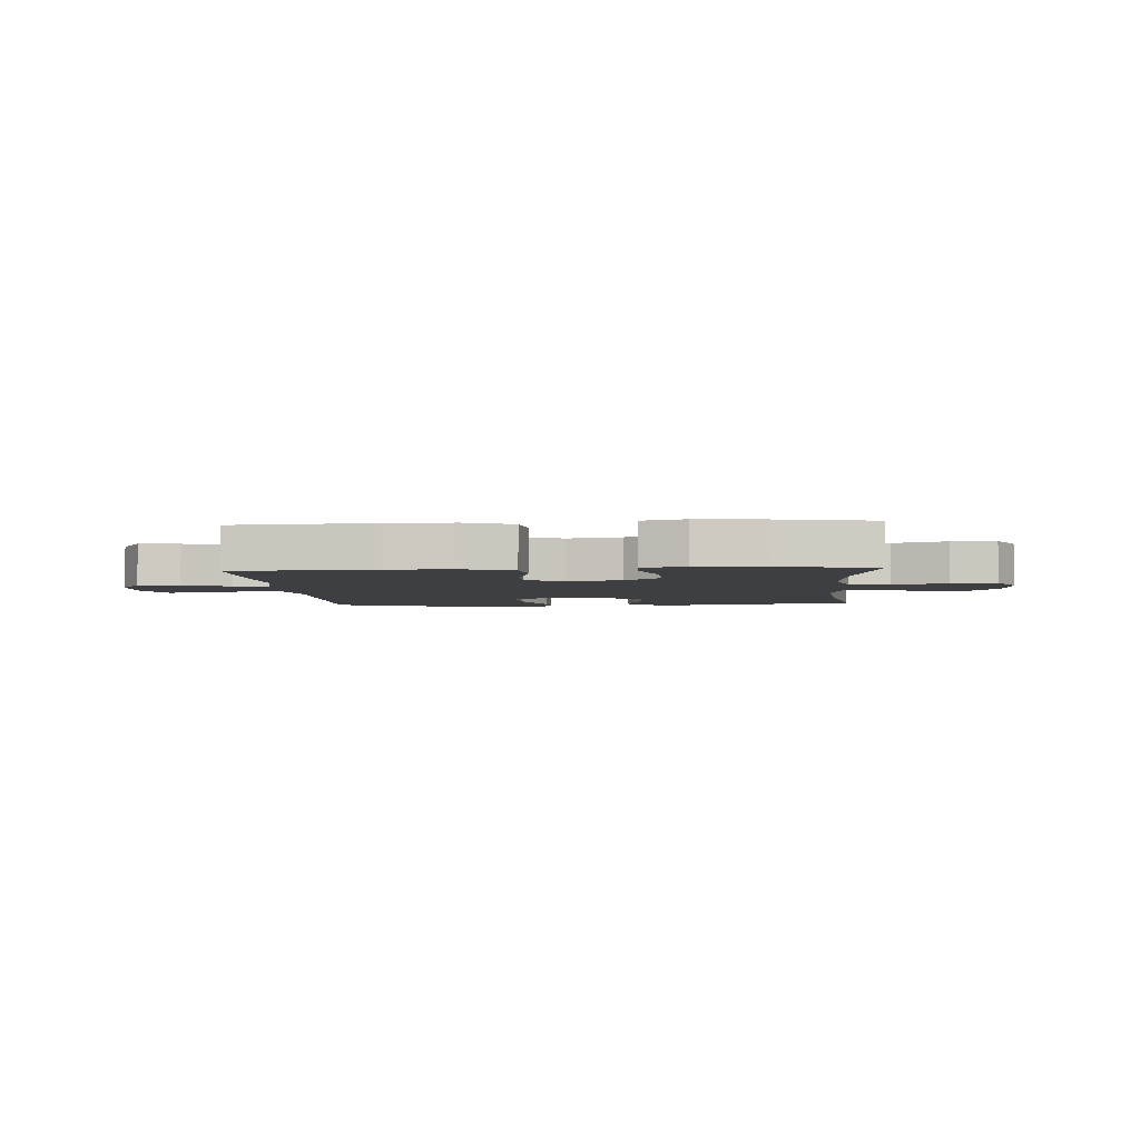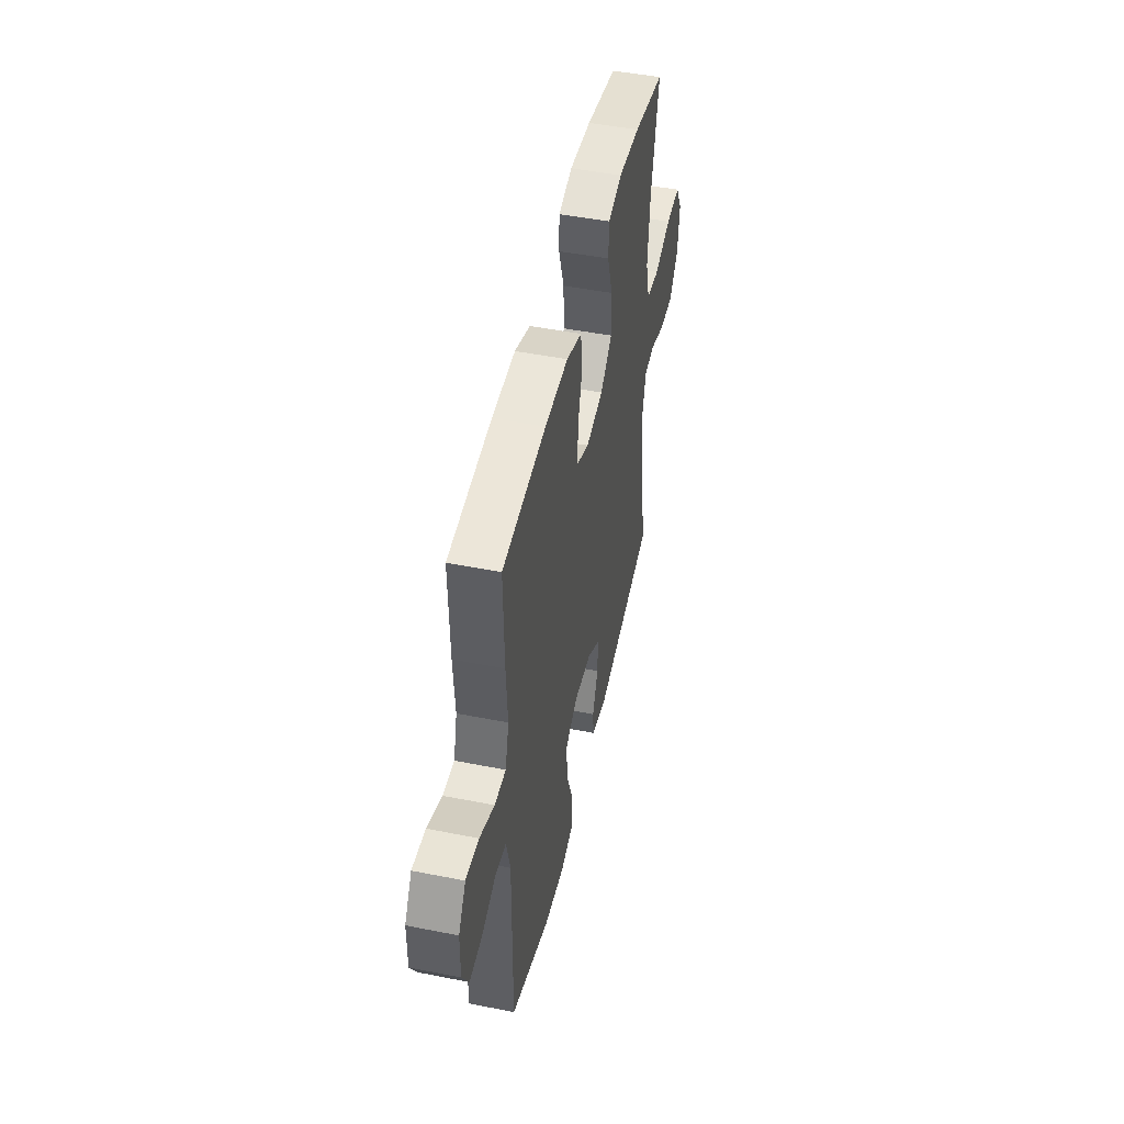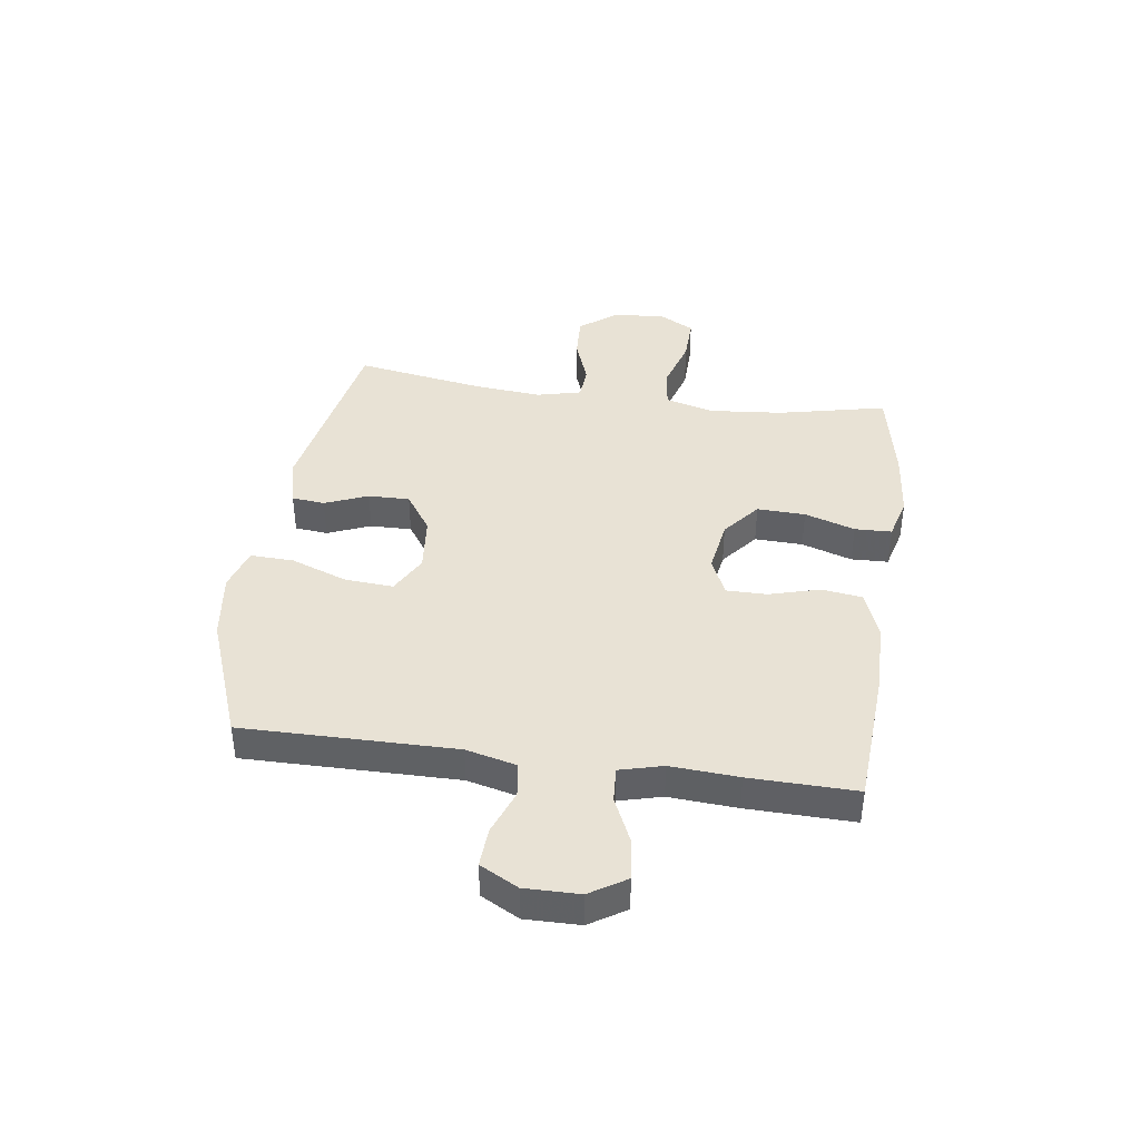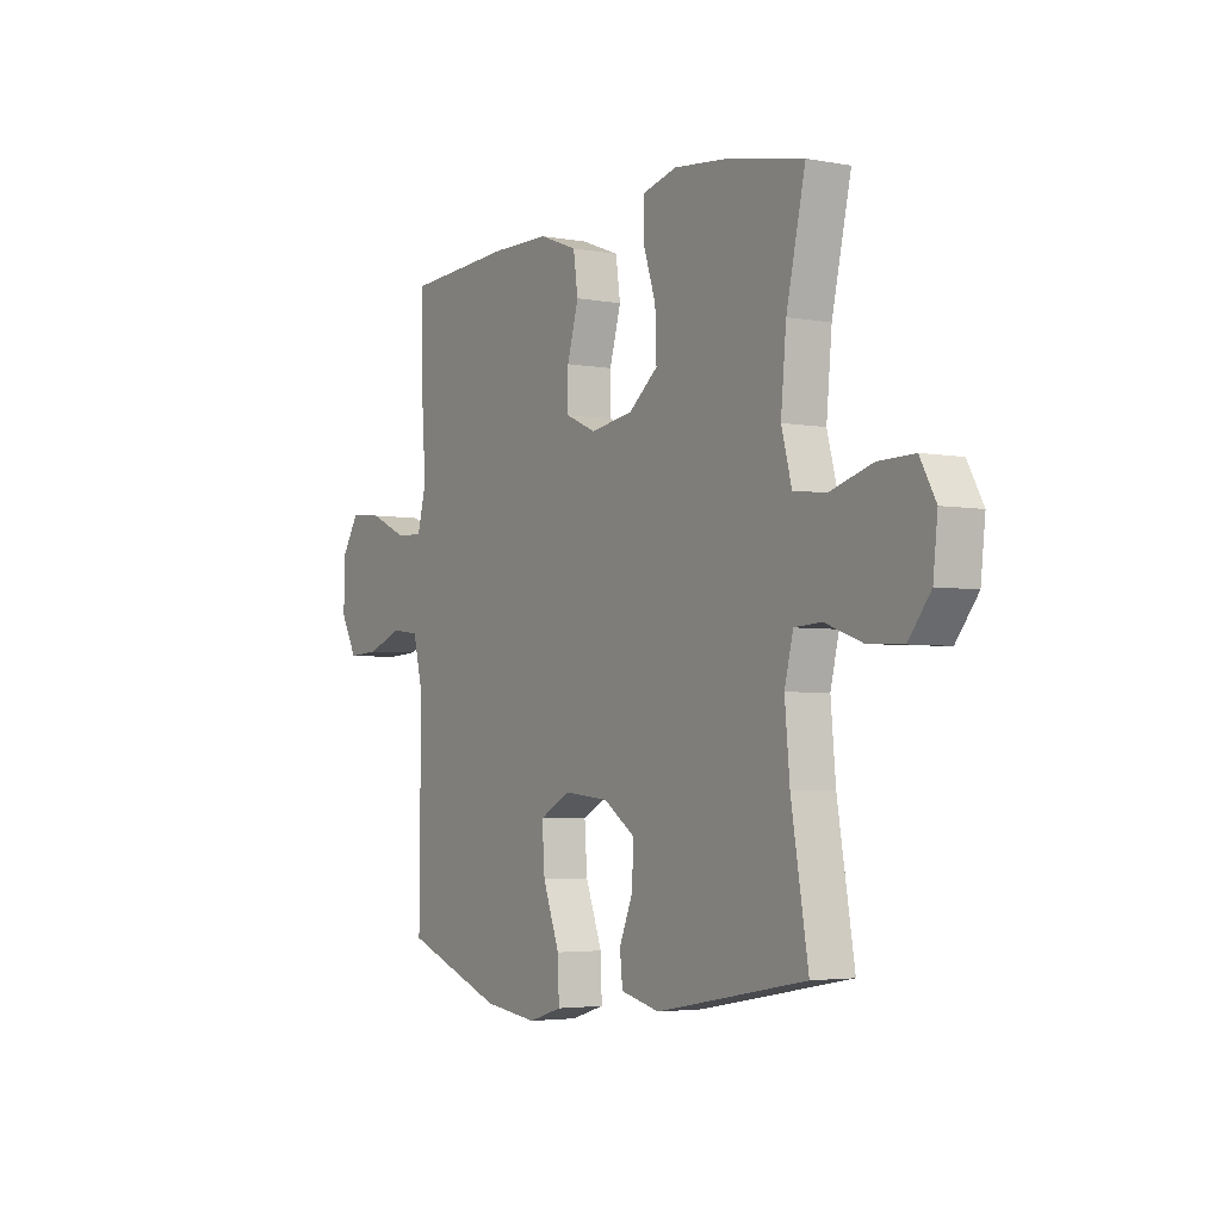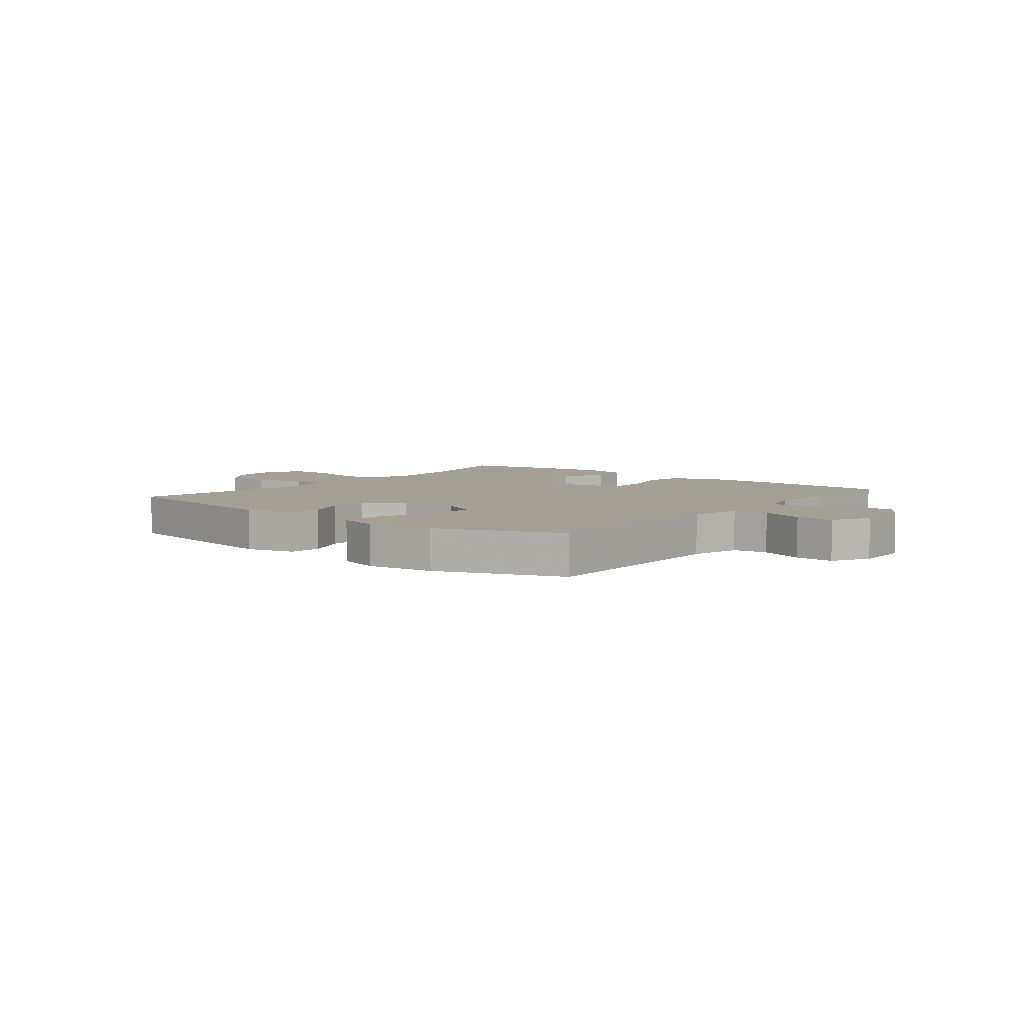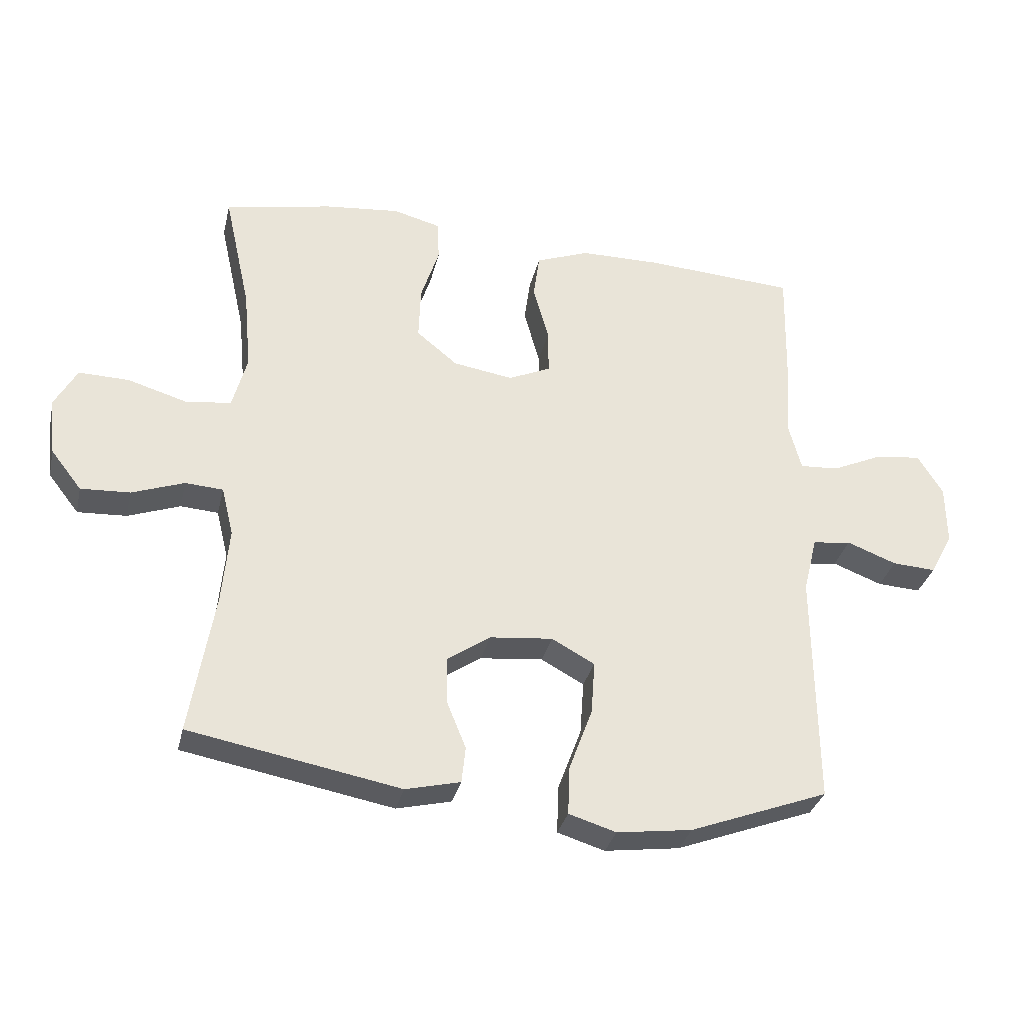
<metadata>
{"format":"obj","ext":"obj","renderer":"f3d","projection":"perspective","resolution":1024,"background":"white","views":[{"elev":-3.9,"azim":4.2,"up":"+Y"},{"elev":48.1,"azim":-77.5,"up":"+Z"},{"elev":40.8,"azim":-82.0,"up":"+Y"},{"elev":-3.6,"azim":58.0,"up":"+Z"},{"elev":5.8,"azim":-141.5,"up":"+Y"},{"elev":-32.4,"azim":167.1,"up":"+Z"}]}
</metadata>
<code>
v 0.5 0.07 0.5
v 0.458 0.07 0.31
v 0.446 0.07 0.18
v 0.469 0.07 0.094
v 0.541 0.07 0.085
v 0.635 0.07 0.113
v 0.715 0.07 0.115
v 0.75 0.07 0.051
v 0.74 0.07 -0.041
v 0.691 0.07 -0.104
v 0.613 0.07 -0.1
v 0.53 0.07 -0.07
v 0.47 0.07 -0.074
v 0.451 0.07 -0.152
v 0.462 0.07 -0.273
v 0.5 0.07 -0.5
v 0.166 0.07 -0.562
v 0.079 0.07 -0.541
v 0.073 0.07 -0.483
v 0.104 0.07 -0.407
v 0.105 0.07 -0.334
v 0.036 0.07 -0.287
v -0.064 0.07 -0.277
v -0.132 0.07 -0.314
v -0.126 0.07 -0.399
v -0.089 0.07 -0.499
v -0.086 0.07 -0.576
v -0.161 0.07 -0.599
v -0.28 0.07 -0.583
v -0.5 0.07 -0.5
v -0.497 0.07 -0.125
v -0.519 0.07 -0.036
v -0.58 0.07 -0.028
v -0.659 0.07 -0.058
v -0.728 0.07 -0.062
v -0.764 0.07 0.005
v -0.763 0.07 0.101
v -0.723 0.07 0.165
v -0.651 0.07 0.157
v -0.57 0.07 0.12
v -0.508 0.07 0.116
v -0.488 0.07 0.192
v -0.496 0.07 0.312
v -0.5 0.07 0.5
v -0.261 0.07 0.515
v -0.133 0.07 0.514
v -0.048 0.07 0.482
v -0.038 0.07 0.41
v -0.063 0.07 0.321
v -0.063 0.07 0.249
v 0.004 0.07 0.219
v 0.099 0.07 0.234
v 0.164 0.07 0.287
v 0.161 0.07 0.372
v 0.132 0.07 0.461
v 0.134 0.07 0.526
v 0.21 0.07 0.546
v 0.329 0.07 0.534
v 0.5 0 0.5
v 0.458 0 0.31
v 0.446 0 0.18
v 0.469 0 0.094
v 0.541 0 0.085
v 0.635 0 0.113
v 0.715 0 0.115
v 0.75 0 0.051
v 0.74 0 -0.041
v 0.691 0 -0.104
v 0.613 0 -0.1
v 0.53 0 -0.07
v 0.47 0 -0.074
v 0.451 0 -0.152
v 0.462 0 -0.273
v 0.5 0 -0.5
v 0.166 0 -0.562
v 0.079 0 -0.541
v 0.073 0 -0.483
v 0.104 0 -0.407
v 0.105 0 -0.334
v 0.036 0 -0.287
v -0.064 0 -0.277
v -0.132 0 -0.314
v -0.126 0 -0.399
v -0.089 0 -0.499
v -0.086 0 -0.576
v -0.161 0 -0.599
v -0.28 0 -0.583
v -0.5 0 -0.5
v -0.497 0 -0.125
v -0.519 0 -0.036
v -0.58 0 -0.028
v -0.659 0 -0.058
v -0.728 0 -0.062
v -0.764 0 0.005
v -0.763 0 0.101
v -0.723 0 0.165
v -0.651 0 0.157
v -0.57 0 0.12
v -0.508 0 0.116
v -0.488 0 0.192
v -0.496 0 0.312
v -0.5 0 0.5
v -0.261 0 0.515
v -0.133 0 0.514
v -0.048 0 0.482
v -0.038 0 0.41
v -0.063 0 0.321
v -0.063 0 0.249
v 0.004 0 0.219
v 0.099 0 0.234
v 0.164 0 0.287
v 0.161 0 0.372
v 0.132 0 0.461
v 0.134 0 0.526
v 0.21 0 0.546
v 0.329 0 0.534
f 57 58 1 2
f 54 55 56 57
f 53 54 57 2
f 52 53 2 3
f 51 52 3 4
f 46 47 48 49
f 46 49 50
f 45 46 50
f 42 43 44 45
f 41 42 45 50
f 37 38 39 40
f 37 40 41
f 36 37 41
f 33 34 35 36
f 32 33 36 41
f 31 32 41 50
f 25 26 27 28
f 24 25 28 29
f 17 18 19 20
f 15 16 17 20
f 14 15 20 21
f 13 14 21 22
f 9 10 11 12
f 9 12 13
f 8 9 13
f 5 6 7 8
f 4 5 8 13
f 51 4 13 22
f 24 29 30 31
f 23 24 31 50
f 22 23 50 51
f 60 59 116 115
f 115 114 113 112
f 60 115 112 111
f 61 60 111 110
f 62 61 110 109
f 107 106 105 104
f 108 107 104
f 108 104 103
f 103 102 101 100
f 108 103 100 99
f 98 97 96 95
f 99 98 95
f 99 95 94
f 94 93 92 91
f 99 94 91 90
f 108 99 90 89
f 86 85 84 83
f 87 86 83 82
f 78 77 76 75
f 78 75 74 73
f 79 78 73 72
f 80 79 72 71
f 70 69 68 67
f 71 70 67
f 71 67 66
f 66 65 64 63
f 71 66 63 62
f 80 71 62 109
f 89 88 87 82
f 108 89 82 81
f 109 108 81 80
f 1 59 60 2
f 2 60 61 3
f 3 61 62 4
f 4 62 63 5
f 5 63 64 6
f 6 64 65 7
f 7 65 66 8
f 8 66 67 9
f 9 67 68 10
f 10 68 69 11
f 11 69 70 12
f 12 70 71 13
f 13 71 72 14
f 14 72 73 15
f 15 73 74 16
f 16 74 75 17
f 17 75 76 18
f 18 76 77 19
f 19 77 78 20
f 20 78 79 21
f 21 79 80 22
f 22 80 81 23
f 23 81 82 24
f 24 82 83 25
f 25 83 84 26
f 26 84 85 27
f 27 85 86 28
f 28 86 87 29
f 29 87 88 30
f 30 88 89 31
f 31 89 90 32
f 32 90 91 33
f 33 91 92 34
f 34 92 93 35
f 35 93 94 36
f 36 94 95 37
f 37 95 96 38
f 38 96 97 39
f 39 97 98 40
f 40 98 99 41
f 41 99 100 42
f 42 100 101 43
f 43 101 102 44
f 44 102 103 45
f 45 103 104 46
f 46 104 105 47
f 47 105 106 48
f 48 106 107 49
f 49 107 108 50
f 50 108 109 51
f 51 109 110 52
f 52 110 111 53
f 53 111 112 54
f 54 112 113 55
f 55 113 114 56
f 56 114 115 57
f 57 115 116 58
f 58 116 59 1

</code>
